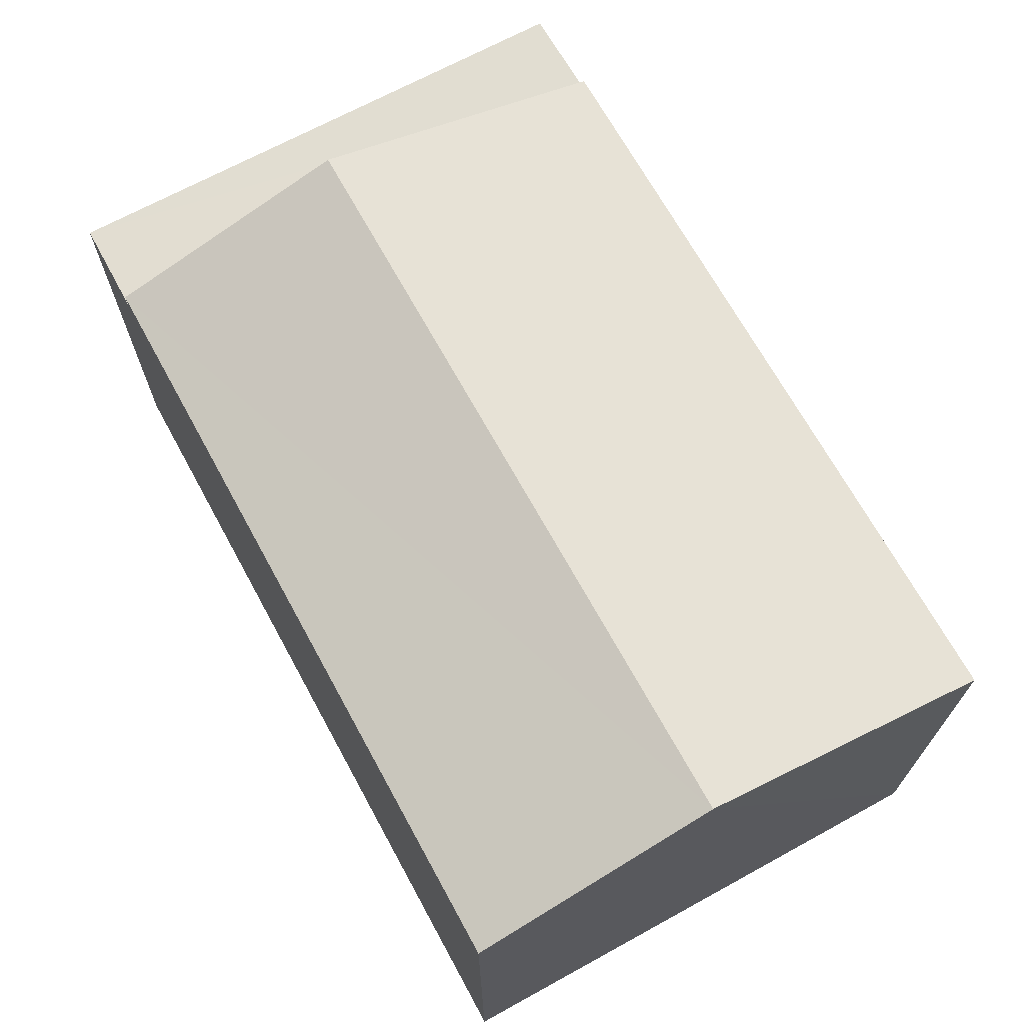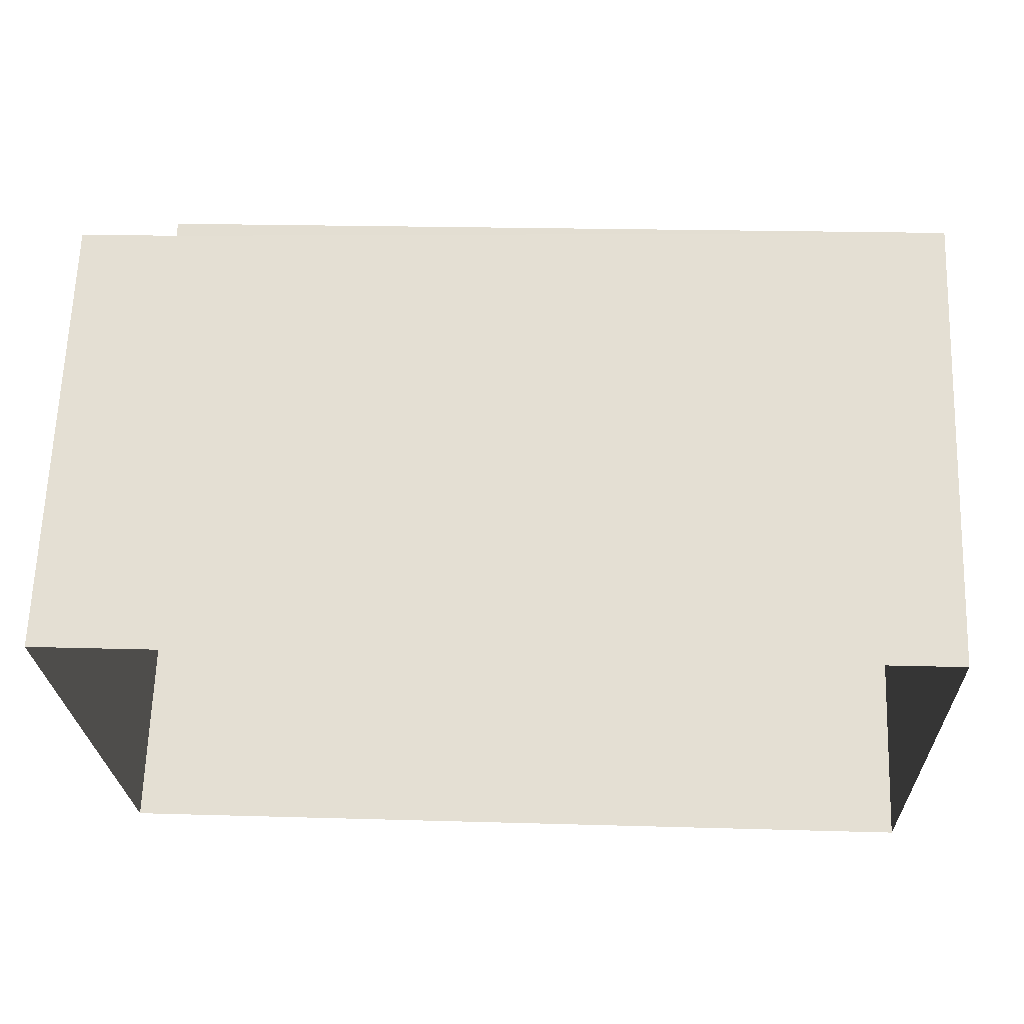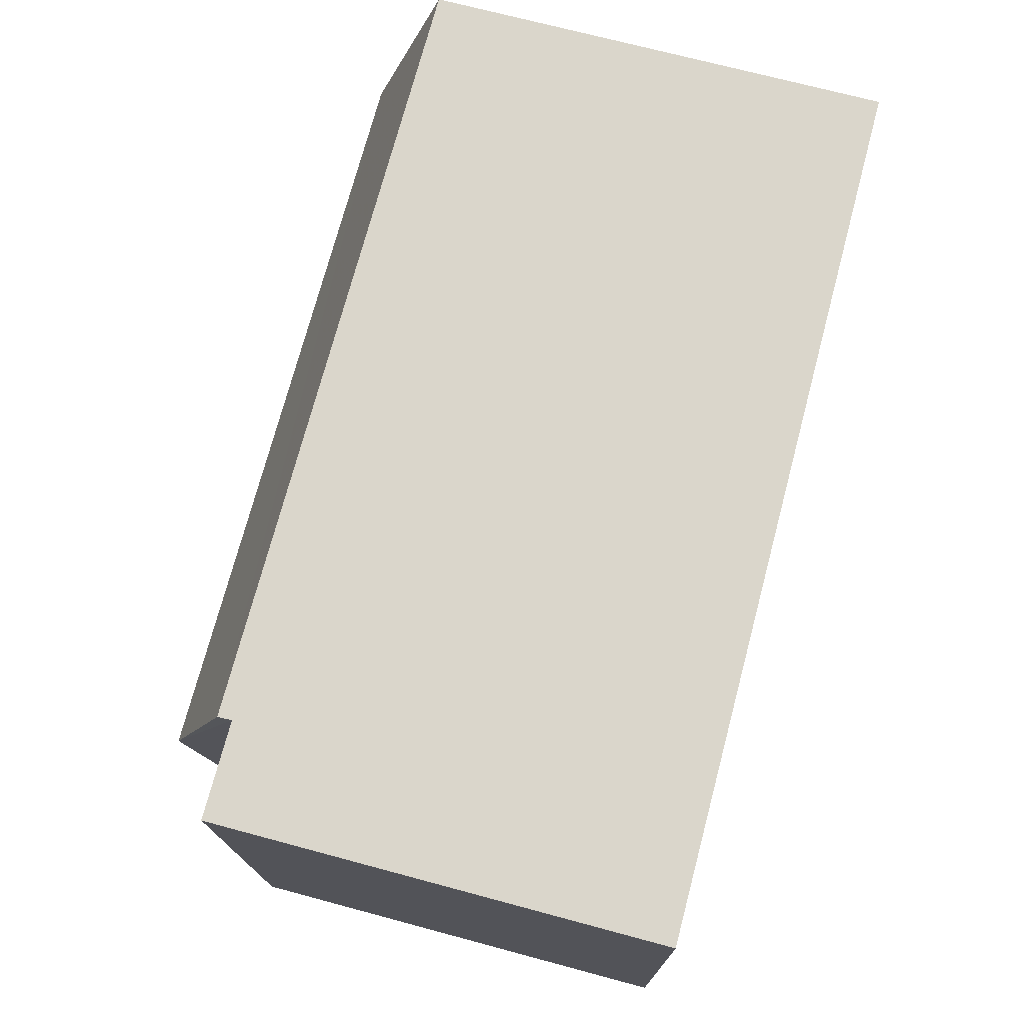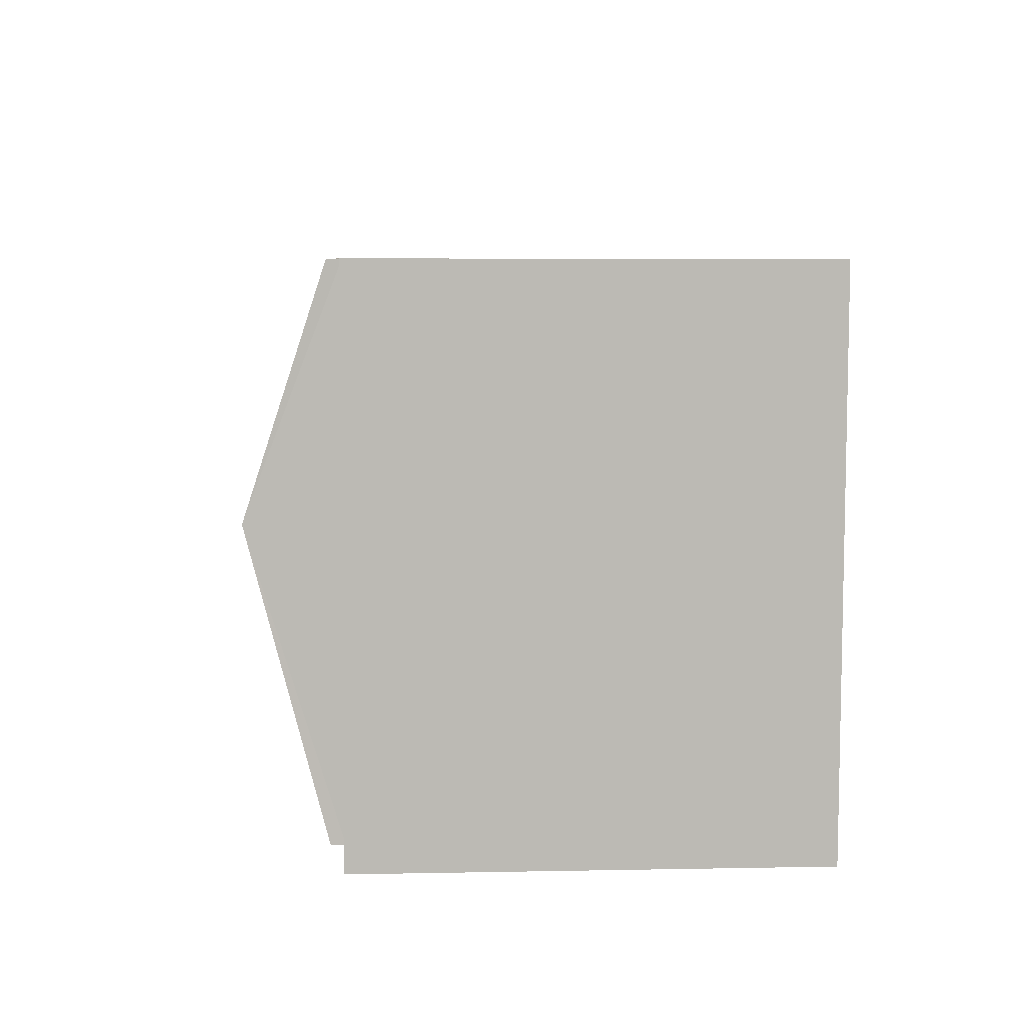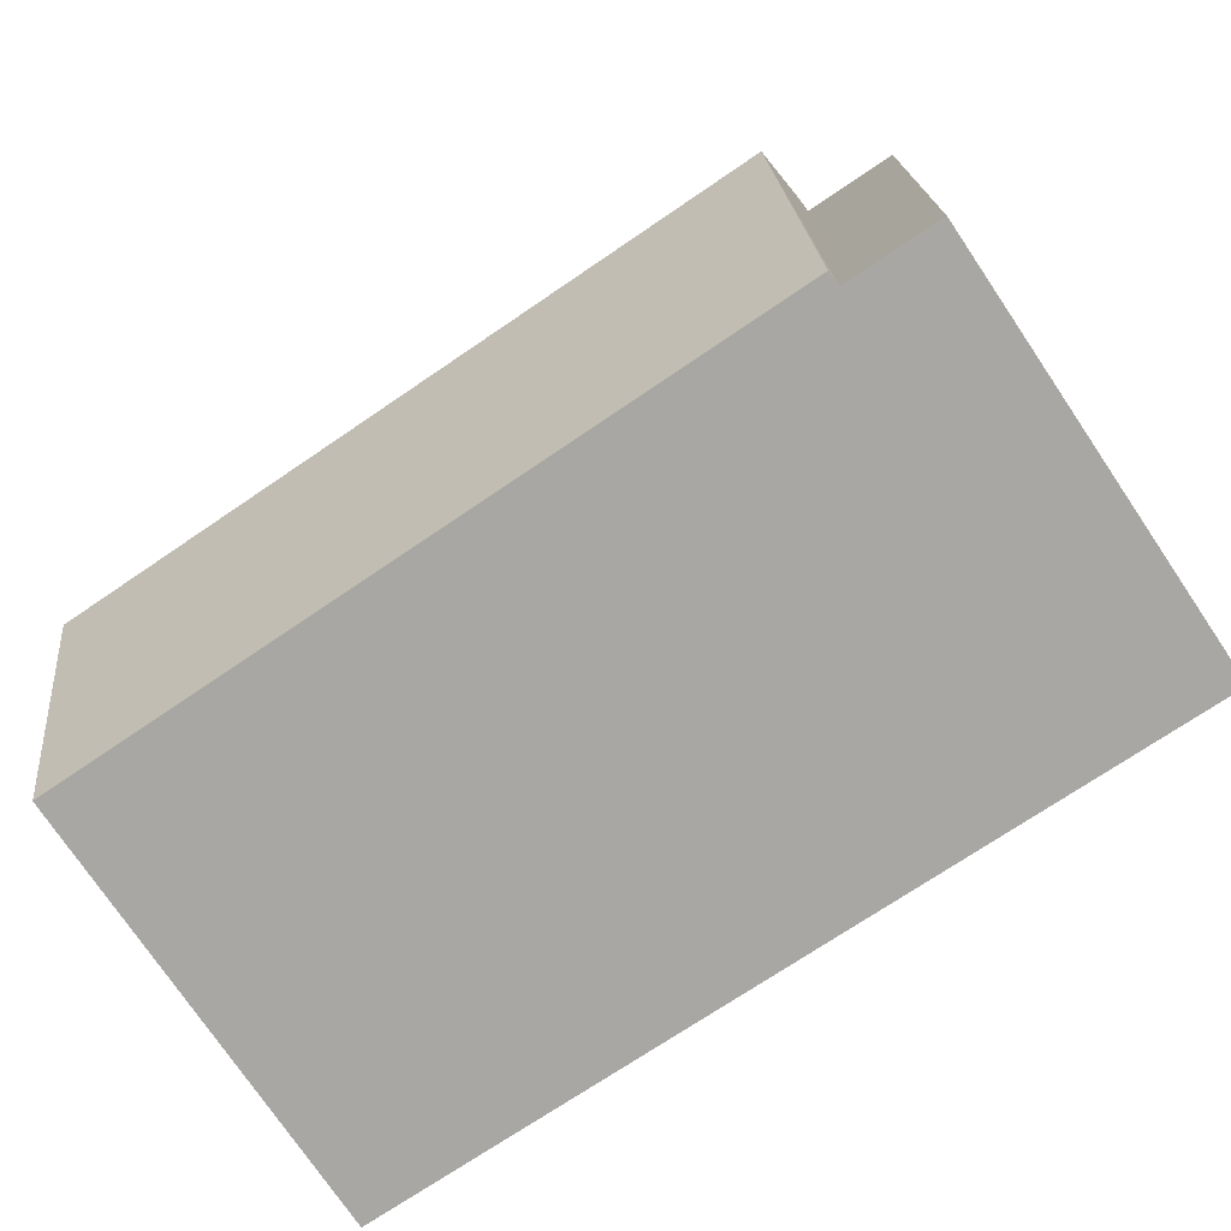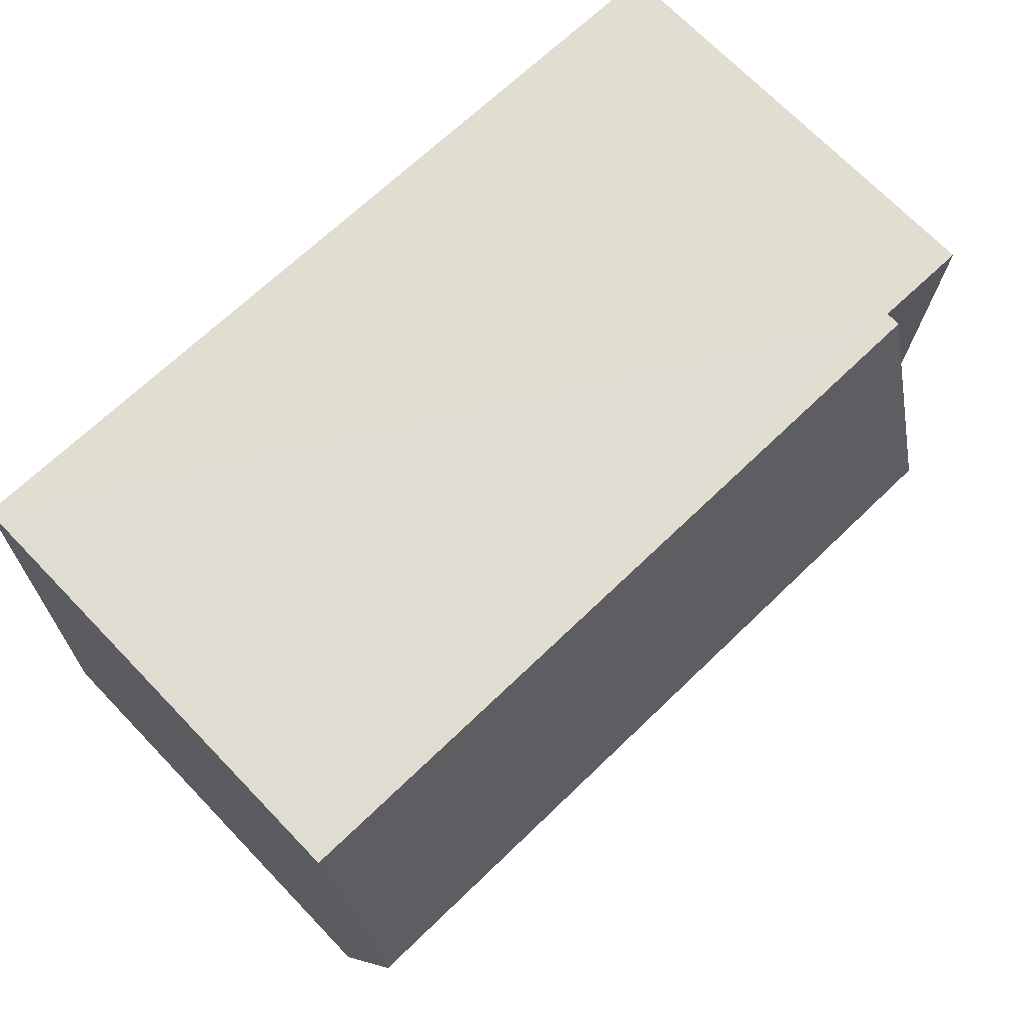
<metadata>
{"format":"obj","ext":"obj","renderer":"f3d","projection":"perspective","resolution":1024,"background":"white","views":[{"elev":68.7,"azim":-120.8,"up":"+Z"},{"elev":65.7,"azim":-177.9,"up":"+Y"},{"elev":71.6,"azim":104.9,"up":"+Y"},{"elev":4.8,"azim":86.5,"up":"+Y"},{"elev":-76.0,"azim":34.2,"up":"+Y"},{"elev":70.8,"azim":-44.1,"up":"+Y"}]}
</metadata>
<code>
v -3.725e+05 -1.043e+05 28.85
v -3.726e+05 -1.043e+05 28.85
v -3.726e+05 -1.043e+05 28.85
v -3.725e+05 -1.043e+05 28.85
v -3.726e+05 -1.043e+05 38.4
v -3.725e+05 -1.043e+05 38.4
v -3.725e+05 -1.043e+05 40.04
v -3.726e+05 -1.043e+05 40.04
v -3.725e+05 -1.043e+05 38.4
v -3.726e+05 -1.043e+05 38.4
v -3.725e+05 -1.043e+05 38.1
v -3.725e+05 -1.043e+05 38.1
v -3.725e+05 -1.043e+05 38.1
v -3.725e+05 -1.043e+05 38.1
f 1 2 3
f 4 1 3
f 5 6 7
f 8 5 7
f 9 10 8
f 7 9 8
f 11 12 13
f 14 11 13
f 10 14 3
f 3 14 4
f 10 9 14
f 4 14 13
f 13 1 4
f 13 12 1
f 9 7 14
f 14 7 11
f 7 6 11
f 6 5 11
f 5 2 11
f 11 1 12
f 11 2 1
f 10 3 8
f 3 2 8
f 2 5 8

</code>
